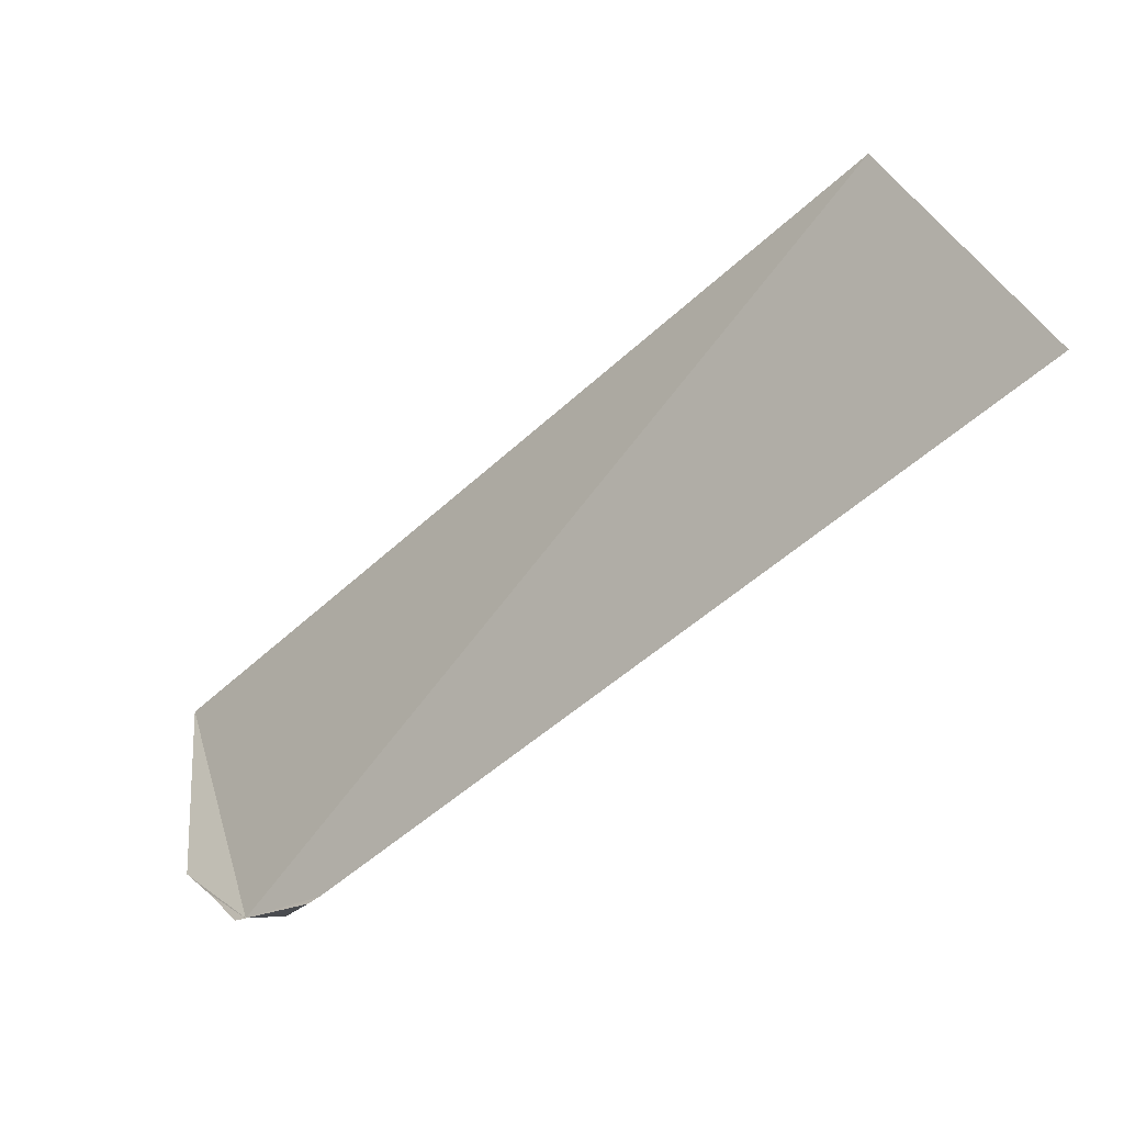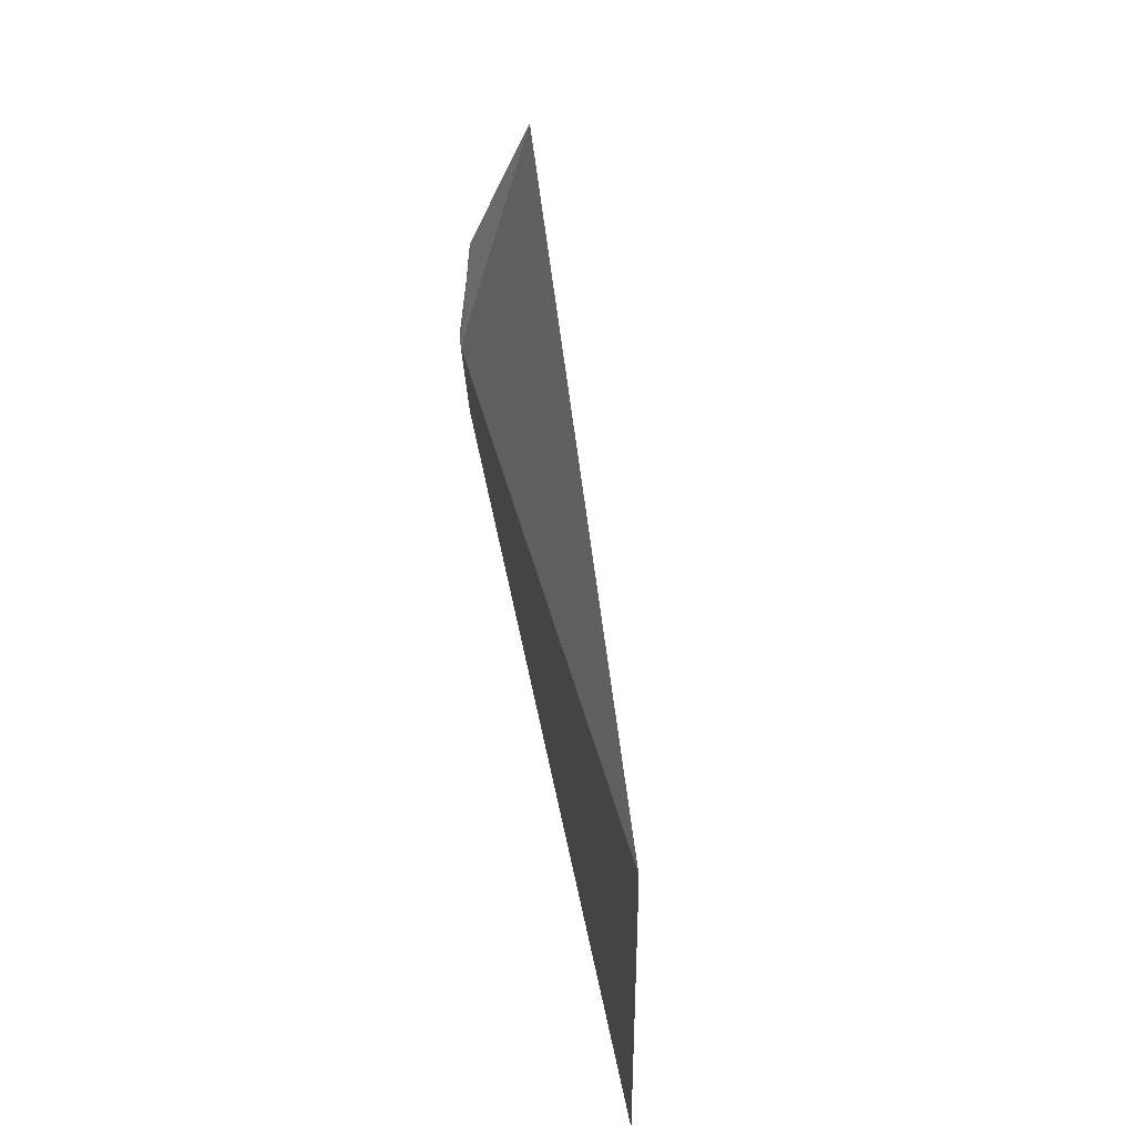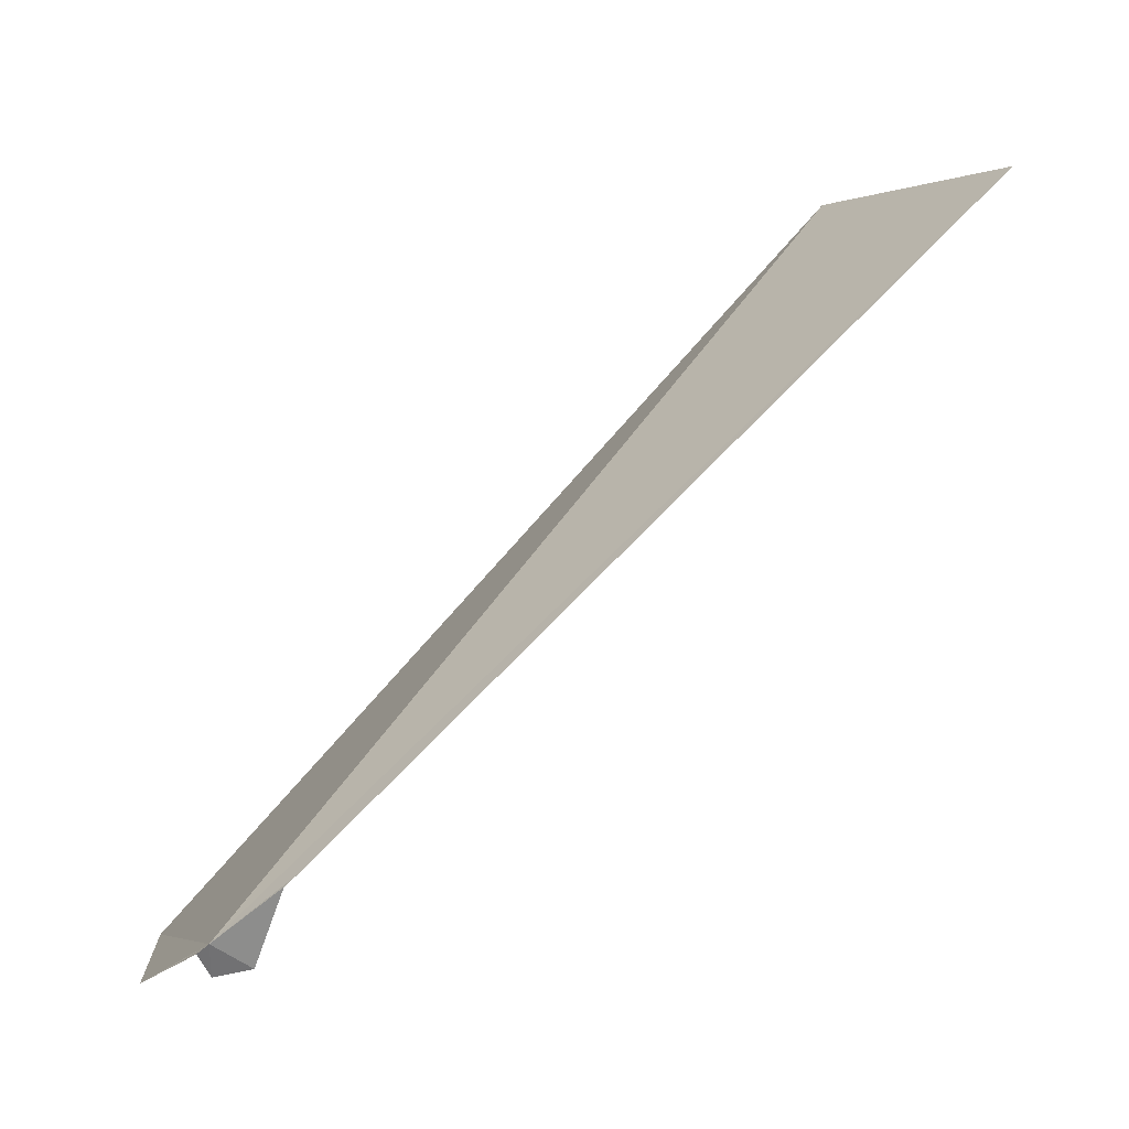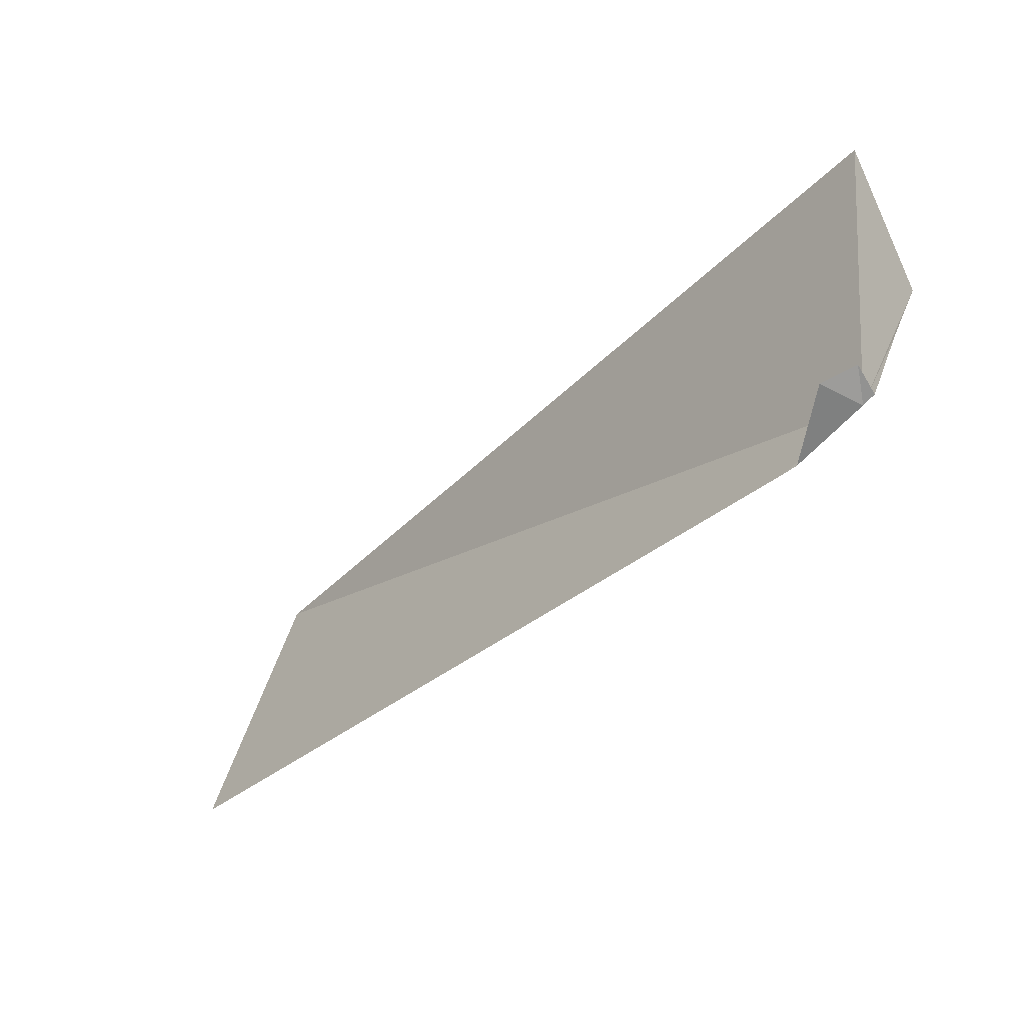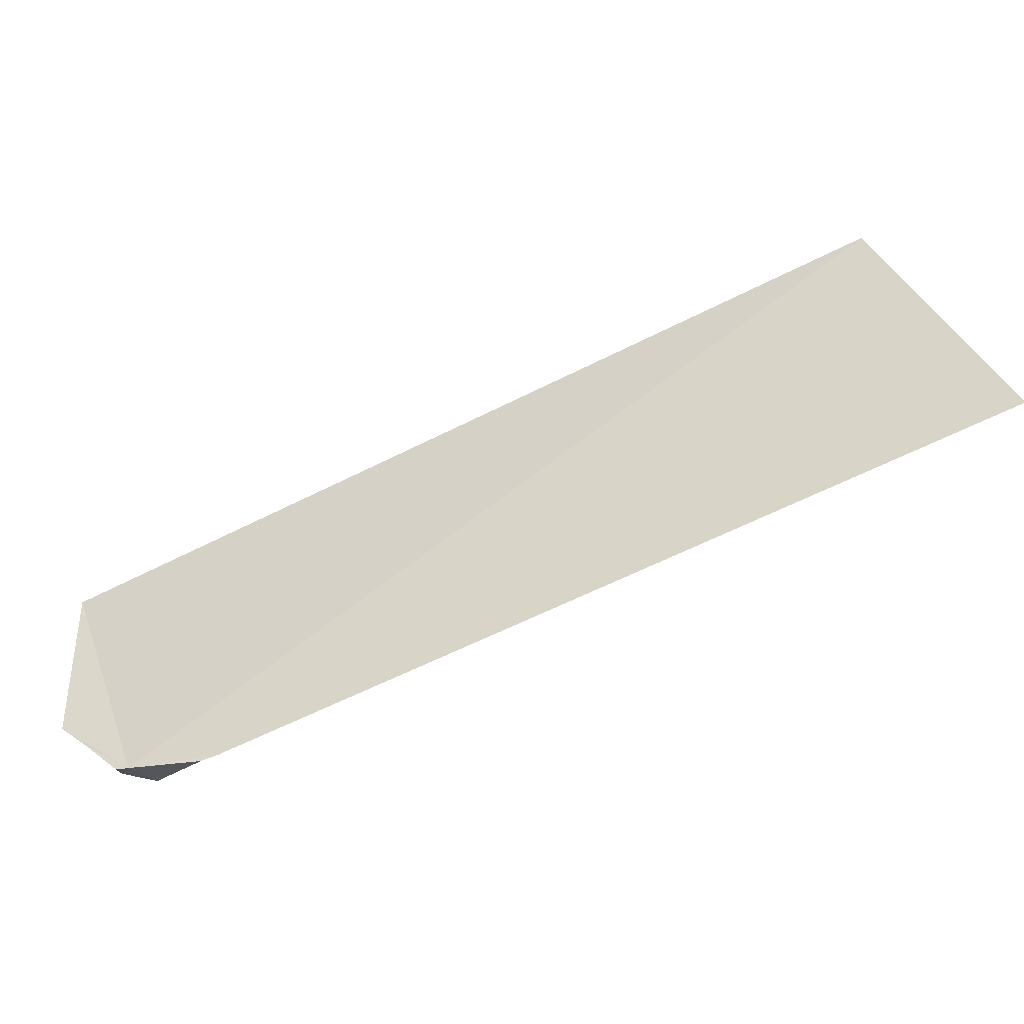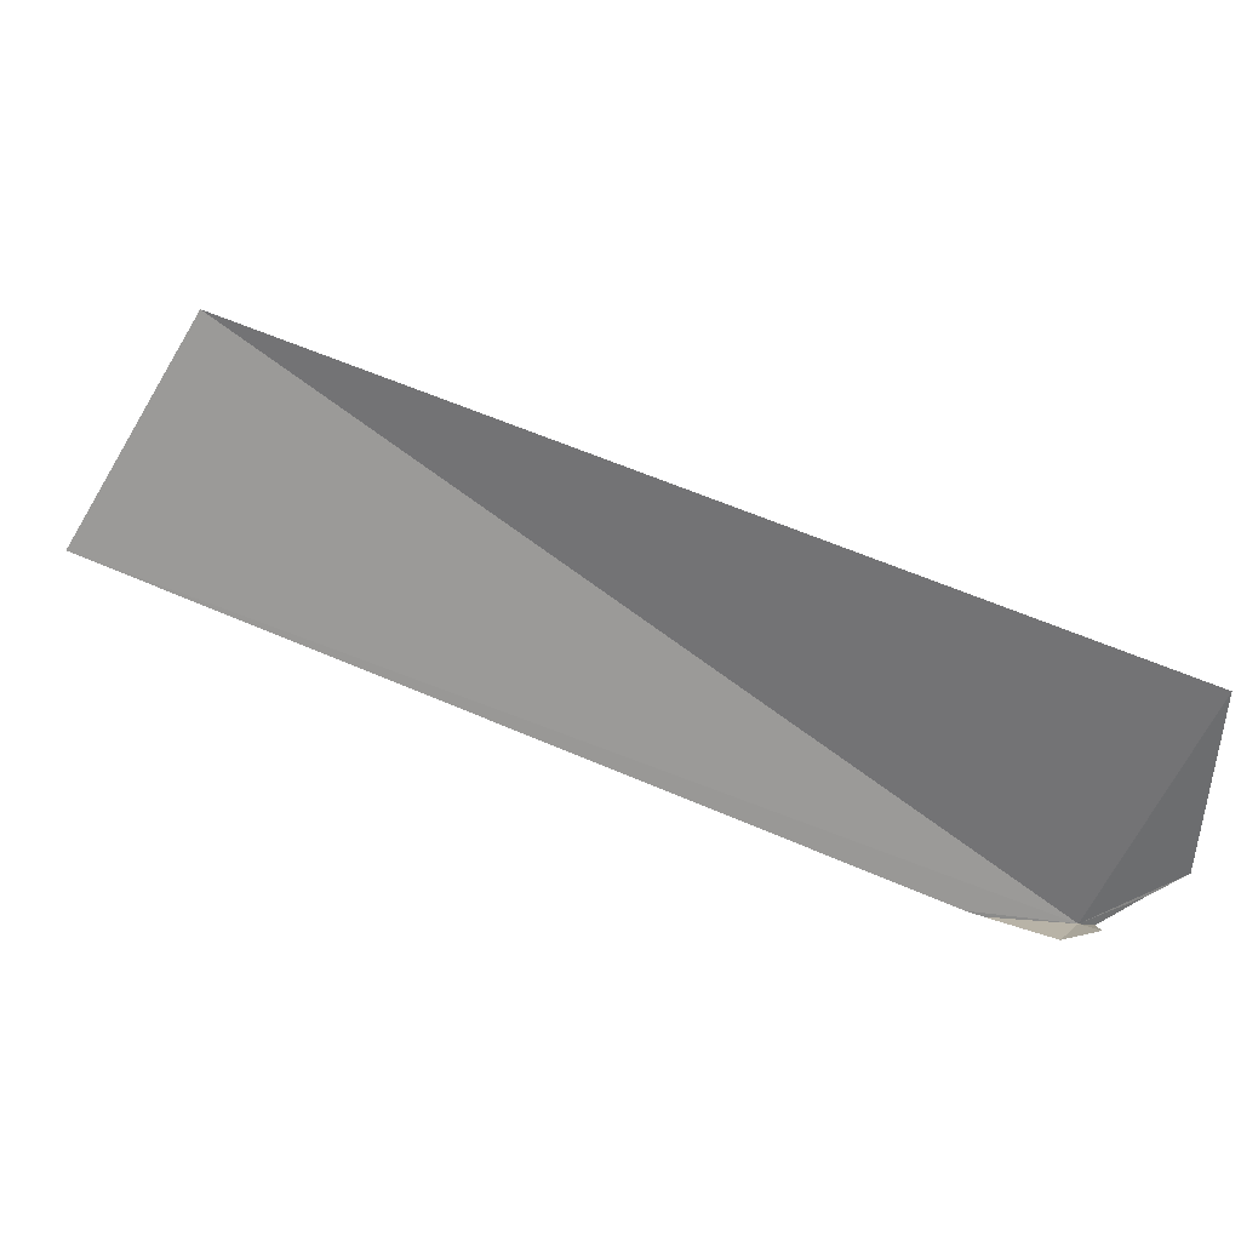
<metadata>
{"format":"obj","ext":"obj","renderer":"f3d","projection":"perspective","resolution":1024,"background":"white","views":[{"elev":78.7,"azim":170.7,"up":"+Y"},{"elev":66.2,"azim":-135.3,"up":"+Z"},{"elev":28.2,"azim":169.2,"up":"+Y"},{"elev":-61.7,"azim":10.3,"up":"+Z"},{"elev":-23.1,"azim":160.8,"up":"+Z"},{"elev":10.1,"azim":-22.2,"up":"+Z"}]}
</metadata>
<code>
v 146.3 121.5 15.33
v 146 121.2 15.31
v 145.7 121.9 15.33
v 146.4 121.4 15.33
v 146.7 121 15.63
v 146.9 120.8 15.85
v 146.7 120.1 17.41
v 146.3 121.1 15.37
v 140.4 125.2 20.01
v 145.6 122 15.37
v 139.5 126.2 17.99
f 1 2 3
f 1 5 4
f 1 6 5
f 1 4 8
f 1 3 10
f 1 10 11
f 1 11 9
f 1 8 2
f 1 7 6
f 1 9 7

</code>
